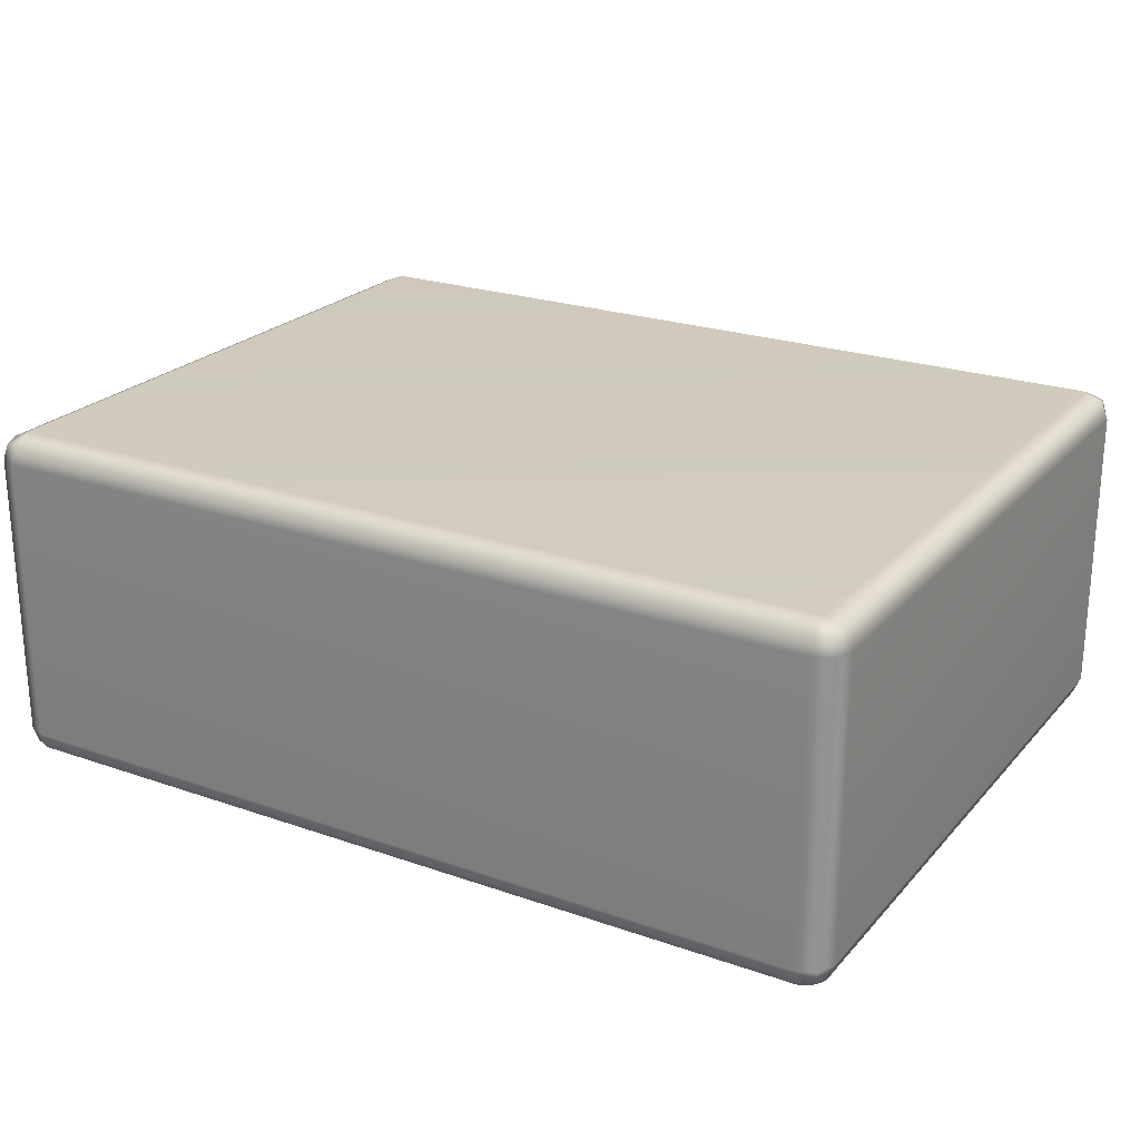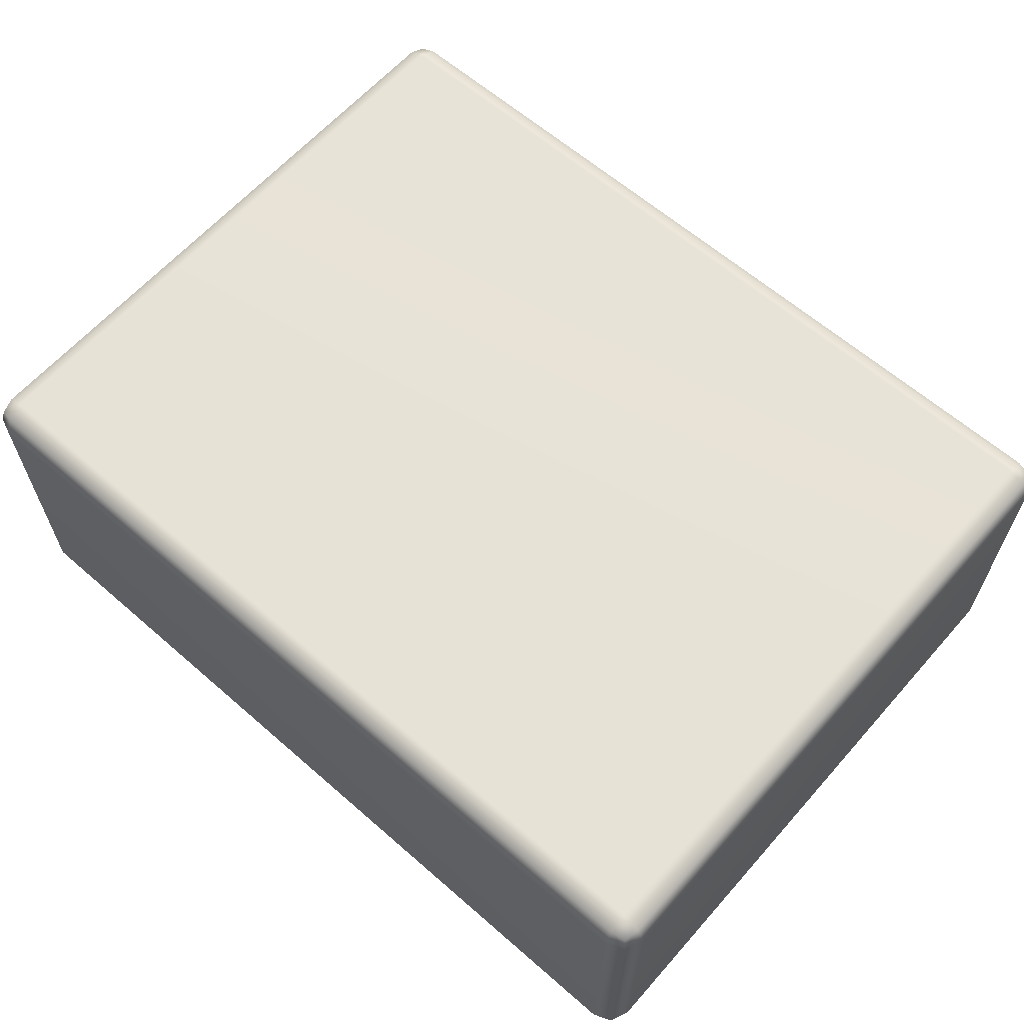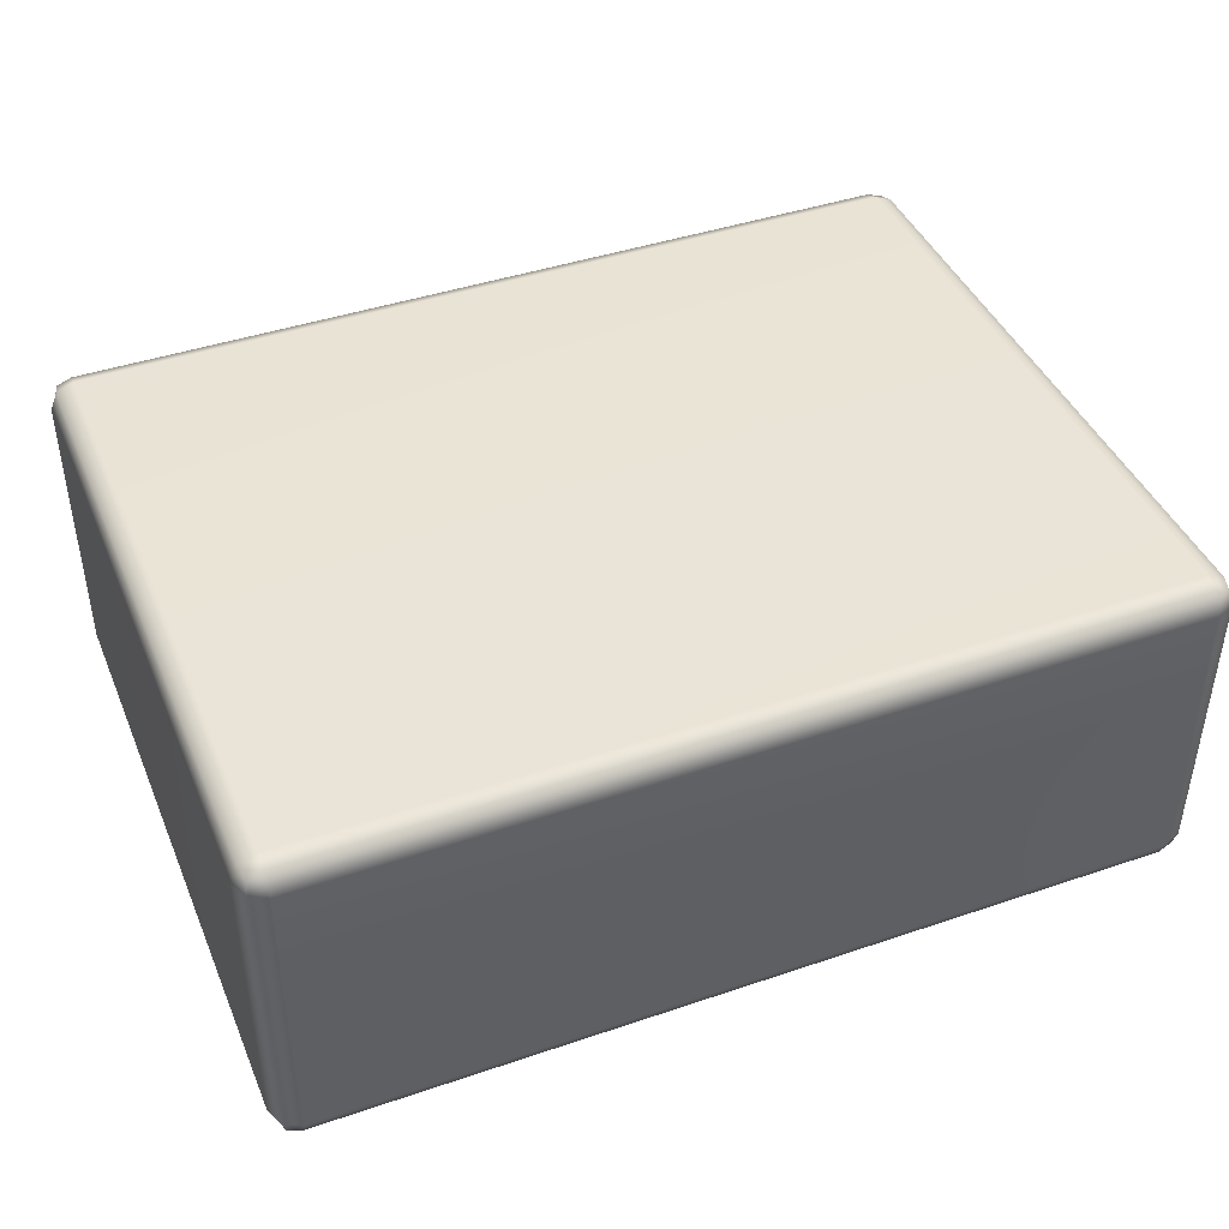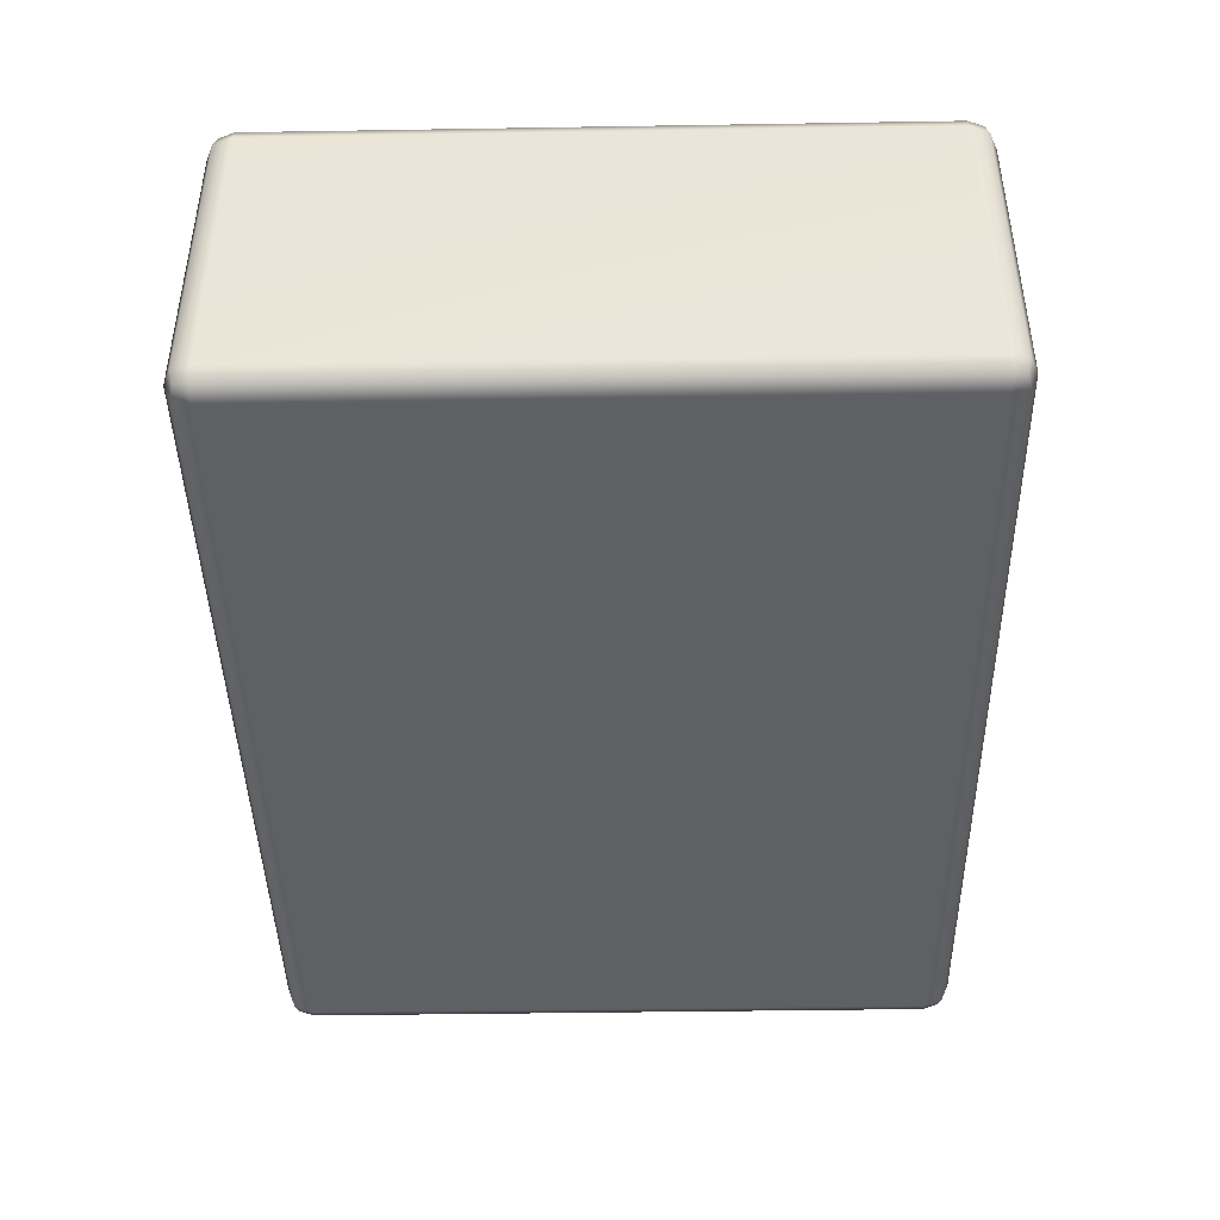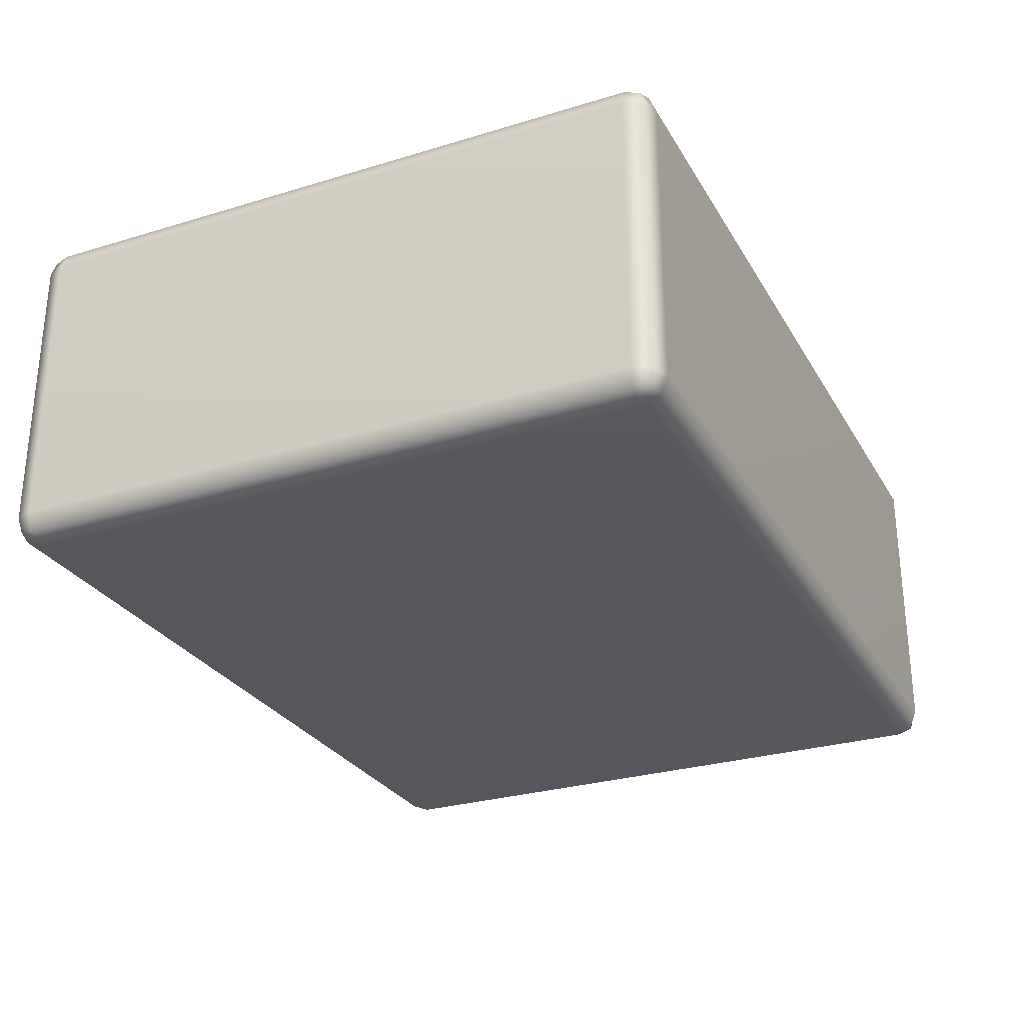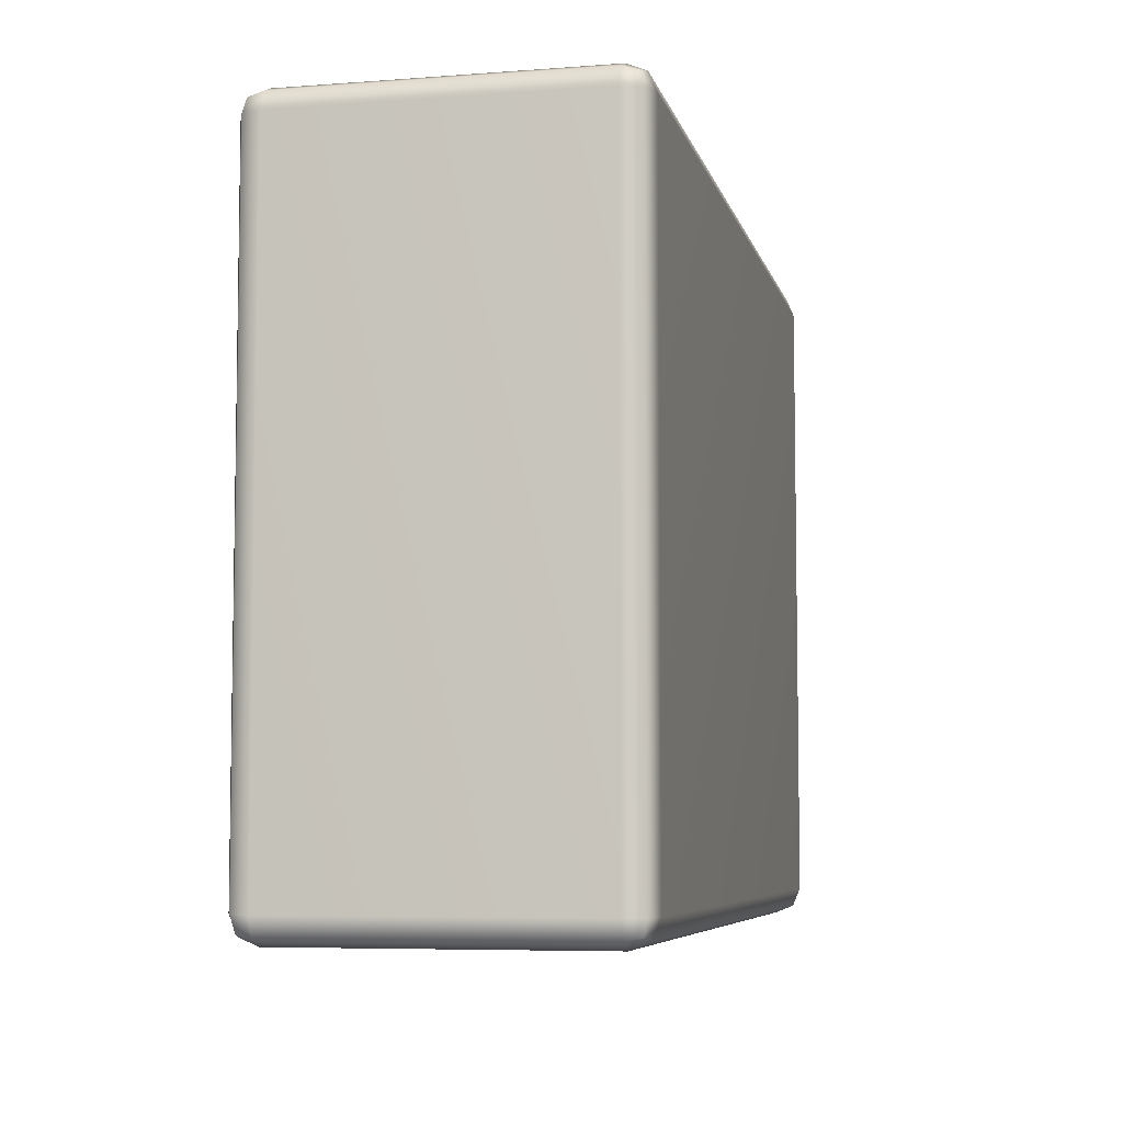
<metadata>
{"format":"obj","ext":"obj","renderer":"f3d","projection":"perspective","resolution":1024,"background":"white","views":[{"elev":23.4,"azim":30.5,"up":"+Z"},{"elev":62.8,"azim":41.4,"up":"+Z"},{"elev":42.8,"azim":158.0,"up":"+Z"},{"elev":-43.1,"azim":91.1,"up":"+Z"},{"elev":-28.2,"azim":114.7,"up":"+Z"},{"elev":-6.3,"azim":-77.3,"up":"+Y"}]}
</metadata>
<code>
g ENV_S05_CM_HoleFillBlock_MO
v 3.063 -2.445 1.195
v 3.171 -2.421 1.171
v 3.195 -2.445 1.063
v 3.063 -2.5 1.063
v -3.063 -2.445 1.195
v 3.063 -2.5 -1.063
v 3.195 -2.445 -1.063
v -3.063 -2.5 1.063
v 3.063 -2.445 -1.195
v 3.171 -2.421 -1.171
v 3.195 -2.313 -1.195
v -3.195 -2.445 1.063
v -3.171 -2.421 1.171
v -3.195 -2.445 -1.063
v -3.063 -2.5 -1.063
v -3.063 -2.445 -1.195
v -3.171 -2.421 -1.171
v -3.195 -2.313 -1.195
v 3.063 -2.313 -1.25
v -3.063 -2.313 -1.25
v -3.195 2.313 -1.195
v 3.063 2.313 -1.25
v 3.195 2.313 -1.195
v -3.063 2.313 -1.25
v 3.063 2.445 -1.195
v 3.171 2.421 -1.171
v -3.063 2.445 -1.195
v -3.171 2.421 -1.171
v 3.195 2.445 -1.063
v 3.195 2.313 -1.195
v 3.063 2.5 -1.063
v -3.195 2.445 -1.063
v -3.195 2.313 -1.195
v -3.063 2.5 -1.063
v 3.063 2.5 1.063
v -3.25 2.313 -1.063
v -3.195 -2.313 -1.195
v 3.25 2.313 -1.063
v 3.195 2.445 1.063
v 3.25 -2.313 -1.063
v 3.195 -2.313 -1.195
v 3.25 2.313 1.063
v 3.195 -2.445 -1.063
v 3.171 -2.421 -1.171
v 3.25 -2.313 1.063
v 3.195 -2.445 1.063
v 3.195 -2.313 1.195
v 3.171 -2.421 1.171
v 3.195 2.313 1.195
v 3.171 2.421 1.171
v 3.063 2.445 1.195
v 3.195 2.313 1.195
v -3.063 2.5 1.063
v -3.195 2.445 1.063
v -3.063 2.445 1.195
v 3.063 2.313 1.25
v 3.063 -2.313 1.25
v 3.195 -2.313 1.195
v -3.25 2.313 1.063
v -3.063 2.313 1.25
v 3.063 -2.445 1.195
v 3.171 -2.421 1.171
v -3.063 -2.313 1.25
v -3.063 -2.445 1.195
v -3.195 -2.313 1.195
v -3.171 -2.421 1.171
v -3.195 2.313 1.195
v -3.171 2.421 1.171
v -3.195 2.313 1.195
v -3.25 -2.313 1.063
v -3.195 -2.313 1.195
v -3.195 -2.445 1.063
v -3.171 -2.421 1.171
v -3.25 -2.313 -1.063
v -3.195 -2.445 -1.063
v -3.171 -2.421 -1.171
g ENV_S05_CM_HoleFillBlock_MO_0
f 3 2 1
f 4 3 1
f 1 5 4
f 4 6 3
f 6 7 3
f 5 8 4
f 4 8 6
f 6 9 7
f 9 10 7
f 11 10 9
f 8 5 12
f 5 13 12
f 12 14 8
f 8 15 6
f 14 15 8
f 9 6 15
f 15 14 16
f 16 9 15
f 14 17 16
f 16 17 18
f 19 11 9
f 19 9 16
f 20 16 18
f 20 19 16
f 20 18 21
f 11 19 22
f 22 19 20
f 23 11 22
f 24 20 21
f 24 22 20
f 22 25 23
f 25 22 24
f 25 26 23
f 24 21 27
f 27 25 24
f 21 28 27
f 29 26 25
f 30 26 29
f 31 25 27
f 31 29 25
f 27 28 32
f 32 28 33
f 34 31 27
f 34 27 32
f 29 31 35
f 31 34 35
f 36 32 33
f 33 37 36
f 38 30 29
f 39 29 35
f 38 29 39
f 38 40 30
f 40 41 30
f 42 38 39
f 38 42 40
f 40 43 41
f 43 44 41
f 43 40 45
f 42 45 40
f 46 43 45
f 45 47 46
f 45 42 47
f 47 48 46
f 42 49 47
f 42 39 49
f 39 50 49
f 51 50 39
f 35 51 39
f 52 50 51
f 35 53 51
f 34 53 35
f 53 34 54
f 34 32 54
f 53 55 51
f 53 54 55
f 56 52 51
f 51 55 56
f 52 56 57
f 58 52 57
f 54 32 59
f 32 36 59
f 55 60 56
f 56 60 57
f 57 61 58
f 61 62 58
f 57 63 61
f 60 63 57
f 63 64 61
f 63 65 64
f 65 63 60
f 65 66 64
f 67 65 60
f 60 55 67
f 55 68 67
f 54 68 55
f 69 68 54
f 59 69 54
f 59 70 69
f 70 71 69
f 59 36 70
f 70 72 71
f 72 73 71
f 36 74 70
f 70 74 72
f 37 74 36
f 74 75 72
f 74 37 75
f 37 76 75

</code>
